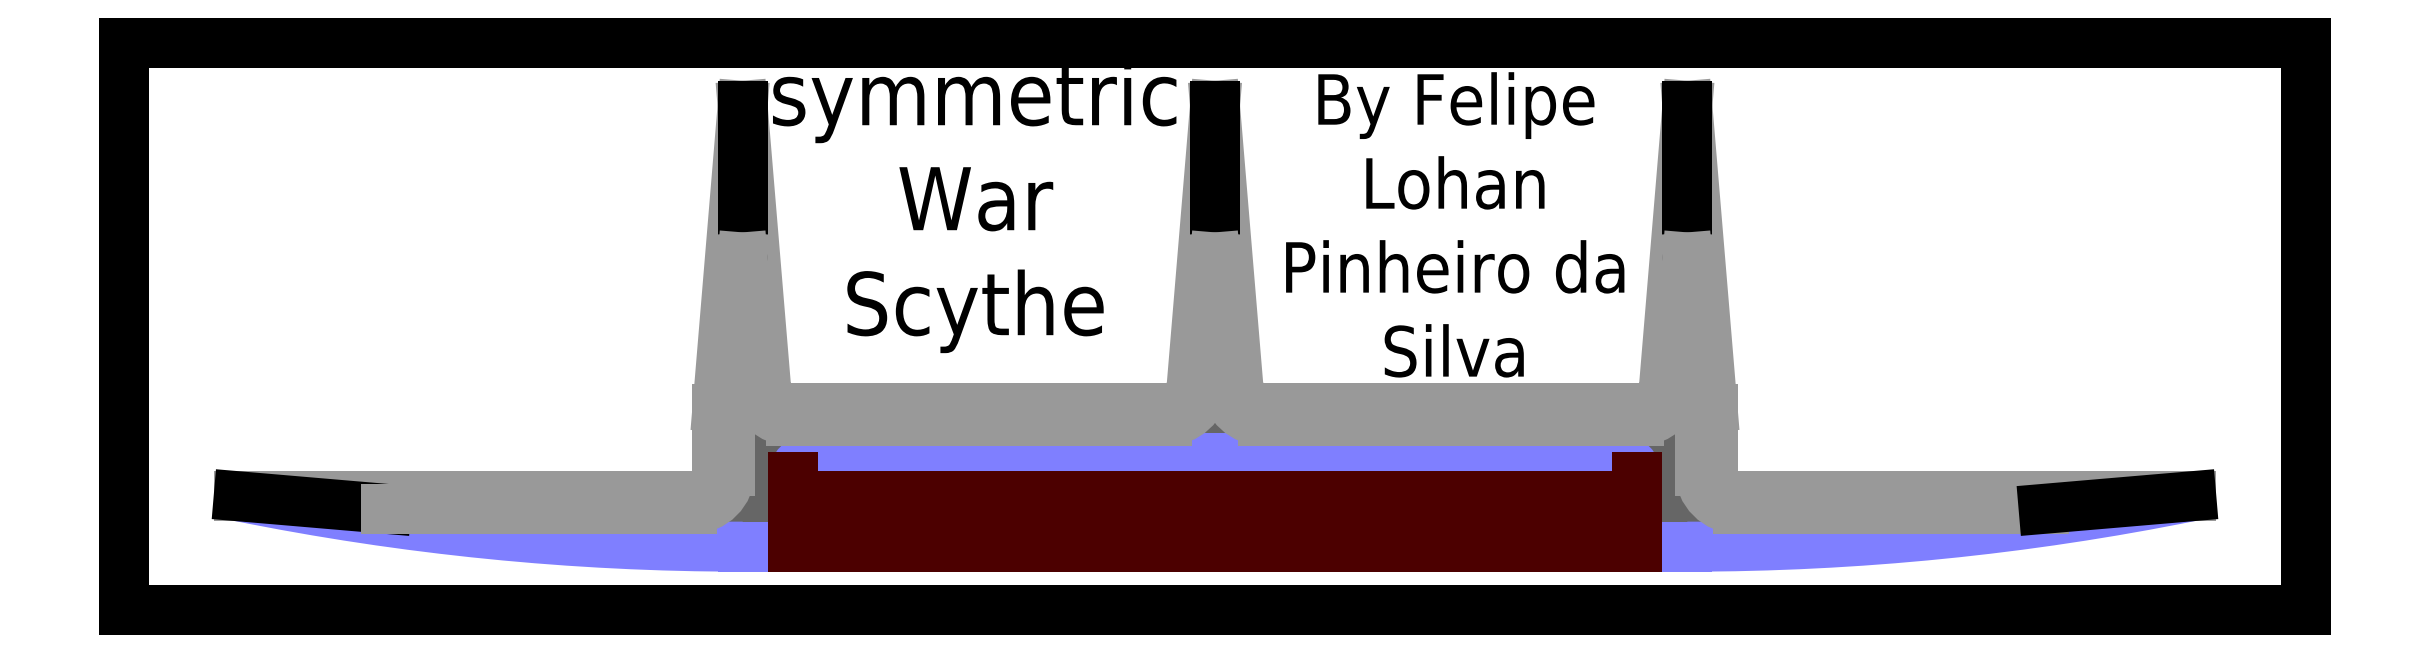
<metadata>
{"format":"dxf","ext":"dxf","renderer":"ezdxf+matplotlib","layout":"modelspace","background":"white","min_lineweight":24,"dpi":150}
</metadata>
<code>
0
SECTION
2
ENTITIES
0
HATCH
8
Dark_steel
10
0
20
0
30
0
210
0
220
0
230
1
2
SOLID
70
    1
71
    0
91
    1
92
    0
93
   31
72
    1
10
-320
20
70
11
320
21
70
72
    2
10
320
20
55
40
15
50
270
51
360
73
    0
72
    1
10
335
20
55
11
335
21
-1.35e-13
72
    1
10
335
20
-1.35e-13
11
375
21
-9.237e-14
72
    2
10
375
20
2020
40
2020
50
270
51
281.4
73
    1
72
    1
10
775
20
40
11
657.8
21
30
72
    1
10
657.8
20
30
11
415
21
30
72
    2
10
415
20
60
40
30
50
90
51
180
73
    0
72
    1
10
385
20
60
11
385
21
109.2
72
    2
10
375
20
109.2
40
10
50
360
51
4.764
73
    1
72
    1
10
385
20
110
11
375
21
229.6
72
    1
10
375
20
229.6
11
366.5
21
127.5
72
    2
10
336.6
20
130
40
30
50
4.764
51
90
73
    0
72
    1
10
336.6
20
100
11
38.4
21
100
72
    2
10
38.4
20
130
40
30
50
90
51
175.2
73
    0
72
    1
10
8.506
20
127.5
11
1.776e-14
21
229.6
72
    1
10
1.776e-14
20
229.6
11
-8.506
21
127.5
72
    2
10
-38.4
20
130
40
30
50
4.764
51
90
73
    0
72
    1
10
-38.4
20
100
11
-336.6
21
100
72
    2
10
-336.6
20
130
40
30
50
90
51
175.2
73
    0
72
    1
10
-366.5
20
127.5
11
-375
21
229.6
72
    1
10
-375
20
229.6
11
-385
21
110
72
    2
10
-375
20
109.2
40
10
50
175.2
51
180
73
    1
72
    1
10
-385
20
109.2
11
-385
21
60
72
    2
10
-415
20
60
40
30
50
1.018e-13
51
90
73
    0
72
    1
10
-415
20
30
11
-657.8
21
30
72
    1
10
-657.8
20
30
11
-775
21
40
72
    2
10
-375
20
2020
40
2020
50
258.6
51
270
73
    1
72
    1
10
-375
20
-2.274e-13
11
-335
21
-1.35e-13
72
    1
10
-335
20
-1.35e-13
11
-335
21
55
72
    2
10
-320
20
55
40
15
50
180
51
270
73
    0
97
    0
75
    0
76
    1
98
    0
0
HATCH
8
Light_steel
10
0
20
0
30
0
210
0
220
0
230
1
2
SOLID
70
    1
71
    0
91
    1
92
    0
93
   42
72
    2
10
38.4
20
130
40
20
50
184.8
51
270
73
    1
72
    1
10
38.4
20
110
11
336.6
21
110
72
    2
10
336.6
20
130
40
20
50
270
51
355.2
73
    1
72
    1
10
356.5
20
128.3
11
375
21
350
72
    1
10
375
20
350
11
394.9
21
110.8
72
    2
10
375
20
109.2
40
20
50
355.2
51
3.969e-12
73
    0
72
    1
10
395
20
109.2
11
395
21
60
72
    2
10
415
20
60
40
20
50
180
51
270
73
    1
72
    1
10
415
20
40
11
775
21
40
72
    1
10
775
20
40
11
657.8
21
30
72
    1
10
657.8
20
30
11
415
21
30
72
    2
10
415
20
60
40
30
50
90
51
180
73
    0
72
    1
10
385
20
60
11
385
21
109.2
72
    2
10
375
20
109.2
40
10
50
360
51
4.764
73
    1
72
    1
10
385
20
110
11
375
21
229.6
72
    1
10
375
20
229.6
11
366.5
21
127.5
72
    2
10
336.6
20
130
40
30
50
4.764
51
90
73
    0
72
    1
10
336.6
20
100
11
38.4
21
100
72
    2
10
38.4
20
130
40
30
50
90
51
175.2
73
    0
72
    1
10
8.506
20
127.5
11
1.776e-14
21
229.6
72
    1
10
1.776e-14
20
229.6
11
-8.506
21
127.5
72
    2
10
-38.4
20
130
40
30
50
4.764
51
90
73
    0
72
    1
10
-38.4
20
100
11
-336.6
21
100
72
    2
10
-336.6
20
130
40
30
50
90
51
175.2
73
    0
72
    1
10
-366.5
20
127.5
11
-375
21
229.6
72
    1
10
-375
20
229.6
11
-385
21
110
72
    2
10
-375
20
109.2
40
10
50
175.2
51
180
73
    1
72
    1
10
-385
20
109.2
11
-385
21
60
72
    2
10
-415
20
60
40
30
50
1.018e-13
51
90
73
    0
72
    1
10
-415
20
30
11
-657.8
21
30
72
    1
10
-657.8
20
30
11
-775
21
40
72
    1
10
-775
20
40
11
-415
21
40
72
    2
10
-415
20
60
40
20
50
270
51
360
73
    1
72
    1
10
-395
20
60
11
-395
21
109.2
72
    2
10
-375
20
109.2
40
20
50
180
51
184.8
73
    0
72
    1
10
-394.9
20
110.8
11
-375
21
350
72
    1
10
-375
20
350
11
-356.5
21
128.3
72
    2
10
-336.6
20
130
40
20
50
184.8
51
270
73
    1
72
    1
10
-336.6
20
110
11
-38.4
21
110
72
    2
10
-38.4
20
130
40
20
50
270
51
355.2
73
    1
72
    1
10
-18.47
20
128.3
11
2.143e-14
21
350
72
    1
10
2.143e-14
20
350
11
18.47
21
128.3
97
    0
75
    0
76
    1
98
    0
0
HATCH
8
handle
10
0
20
0
30
0
210
0
220
0
230
1
2
SOLID
70
    1
71
    0
91
    1
92
    0
93
    6
72
    1
10
320
20
40
11
-320
21
40
72
    2
10
-320
20
55
40
15
50
90
51
180
73
    0
72
    1
10
-335
20
55
11
-335
21
-1.35e-13
72
    1
10
-335
20
-1.35e-13
11
335
21
-1.35e-13
72
    1
10
335
20
-1.35e-13
11
335
21
55
72
    2
10
320
20
55
40
15
50
360
51
90
73
    0
97
    0
75
    0
76
    1
98
    0
0
LINE
8
unsharpened_ricasso
10
-320
20
70
11
320
21
70
0
ARC
8
unsharpened_ricasso
10
-375
20
2020
40
2020
50
258.6
51
270
0
ARC
8
unsharpened_ricasso
10
375
20
2020
40
2020
50
270
51
281.4
0
ARC
8
unsharpened_ricasso
10
-320
20
55
40
15
50
90
51
180
0
ARC
8
unsharpened_ricasso
10
320
20
55
40
15
50
0
51
90
0
LINE
8
unsharpened_ricasso
10
-375
20
-2.274e-13
11
-335
21
-1.35e-13
0
LINE
8
unsharpened_ricasso
10
335
20
-1.35e-13
11
375
21
-9.237e-14
0
LINE
8
handle
10
320
20
40
11
-320
21
40
0
ARC
8
handle
10
-320
20
55
40
15
50
180
51
270
0
ARC
8
handle
10
320
20
55
40
15
50
270
51
0
0
LINE
8
handle
10
-335
20
-1.35e-13
11
335
21
-1.35e-13
0
ARC
8
Light_steel
10
38.4
20
130
40
20
50
184.8
51
270
0
ARC
8
Light_steel
10
-38.4
20
130
40
20
50
270
51
355.2
0
ARC
8
Light_steel
10
336.6
20
130
40
20
50
270
51
355.2
0
ARC
8
Light_steel
10
-336.6
20
130
40
20
50
184.8
51
270
0
LINE
8
Light_steel
10
38.4
20
110
11
336.6
21
110
0
LINE
8
Light_steel
10
-38.4
20
110
11
-336.6
21
110
0
LINE
8
Light_steel
10
-18.47
20
128.3
11
2.143e-14
21
350
0
ARC
8
Light_steel
10
-415
20
60
40
20
50
270
51
360
0
LINE
8
Light_steel
10
-775
20
40
11
-415
21
40
0
ARC
8
Light_steel
10
415
20
60
40
20
50
180
51
270
0
LINE
8
Light_steel
10
415
20
40
11
775
21
40
0
LINE
8
Light_steel
10
-395
20
109.2
11
-395
21
60
0
LINE
8
Light_steel
10
395
20
109.2
11
395
21
60
0
ARC
8
Light_steel
10
-375
20
109.2
40
20
50
175.2
51
180
0
LINE
8
Light_steel
10
375
20
350
11
356.5
21
128.3
0
ARC
8
Light_steel
10
375
20
109.2
40
20
50
360
51
4.764
0
LINE
8
Light_steel
10
-375
20
350
11
-356.5
21
128.3
0
LINE
8
Light_steel
10
2.143e-14
20
350
11
18.47
21
128.3
0
LINE
8
Light_steel
10
375
20
350
11
394.9
21
110.8
0
LINE
8
Light_steel
10
-394.9
20
110.8
11
-375
21
350
0
ARC
8
Light_steel
10
-415
20
60
40
30
50
270
51
360
0
ARC
8
Light_steel
10
-336.6
20
130
40
30
50
184.8
51
270
0
ARC
8
Light_steel
10
-38.4
20
130
40
30
50
270
51
355.2
0
ARC
8
Light_steel
10
38.4
20
130
40
30
50
184.8
51
270
0
ARC
8
Light_steel
10
336.6
20
130
40
30
50
270
51
355.2
0
ARC
8
Light_steel
10
415
20
60
40
30
50
180
51
270
0
LINE
8
Light_steel
10
415
20
30
11
657.8
21
30
0
LINE
8
0
10
-775
20
40
11
-657.8
21
30
0
LINE
8
0
10
-375
20
350
11
-375
21
229.6
0
LINE
8
0
10
2.143e-14
20
350
11
1.776e-14
21
229.6
0
LINE
8
0
10
375
20
350
11
375
21
229.6
0
LINE
8
0
10
775
20
40
11
657.8
21
30
0
LINE
8
Light_steel
10
-657.8
20
30
11
-415
21
30
0
ARC
8
Light_steel
10
-375
20
109.2
40
10
50
175.2
51
180
0
ARC
8
Light_steel
10
375
20
109.2
40
10
50
360
51
4.764
0
LINE
8
Light_steel
10
-385
20
60
11
-385
21
109.2
0
LINE
8
Light_steel
10
-375
20
229.6
11
-385
21
110
0
LINE
8
Light_steel
10
-375
20
229.6
11
-366.5
21
127.5
0
LINE
8
Light_steel
10
-336.6
20
100
11
-38.4
21
100
0
LINE
8
Light_steel
10
-8.506
20
127.5
11
1.776e-14
21
229.6
0
LINE
8
Light_steel
10
38.4
20
100
11
336.6
21
100
0
LINE
8
Light_steel
10
366.5
20
127.5
11
375
21
229.6
0
LINE
8
Light_steel
10
375
20
229.6
11
385
21
110
0
LINE
8
Light_steel
10
385
20
60
11
385
21
109.2
0
LINE
8
Light_steel
10
1.776e-14
20
229.6
11
8.506
21
127.5
0
LINE
8
handle
10
-335
20
55
11
-335
21
-1.35e-13
0
LINE
8
handle
10
335
20
55
11
335
21
-1.35e-13
0
LINE
8
0
10
-866
20
400
11
866
21
400
0
LINE
8
0
10
866
20
-50
11
-866
21
-50
0
LINE
8
0
10
866
20
400
11
866
21
-50
0
LINE
8
0
10
-866
20
400
11
-866
21
-50
0
MTEXT
8
0
10
-190.5
20
270
30
0
40
50
41
316.7
71
    5
72
    1
1
symmetric\PWar\PScythe
7
STANDARD
210
0
220
0
230
1
50
0
73
    2
44
1
0
MTEXT
8
0
10
190.5
20
250
30
0
40
40
41
292.2
71
    5
72
    1
1
By Felipe\PLohan\PPinheiro da \PSilva
7
STANDARD
210
0
220
0
230
1
50
0
73
    2
44
1
0
ENDSEC
0
EOF

</code>
